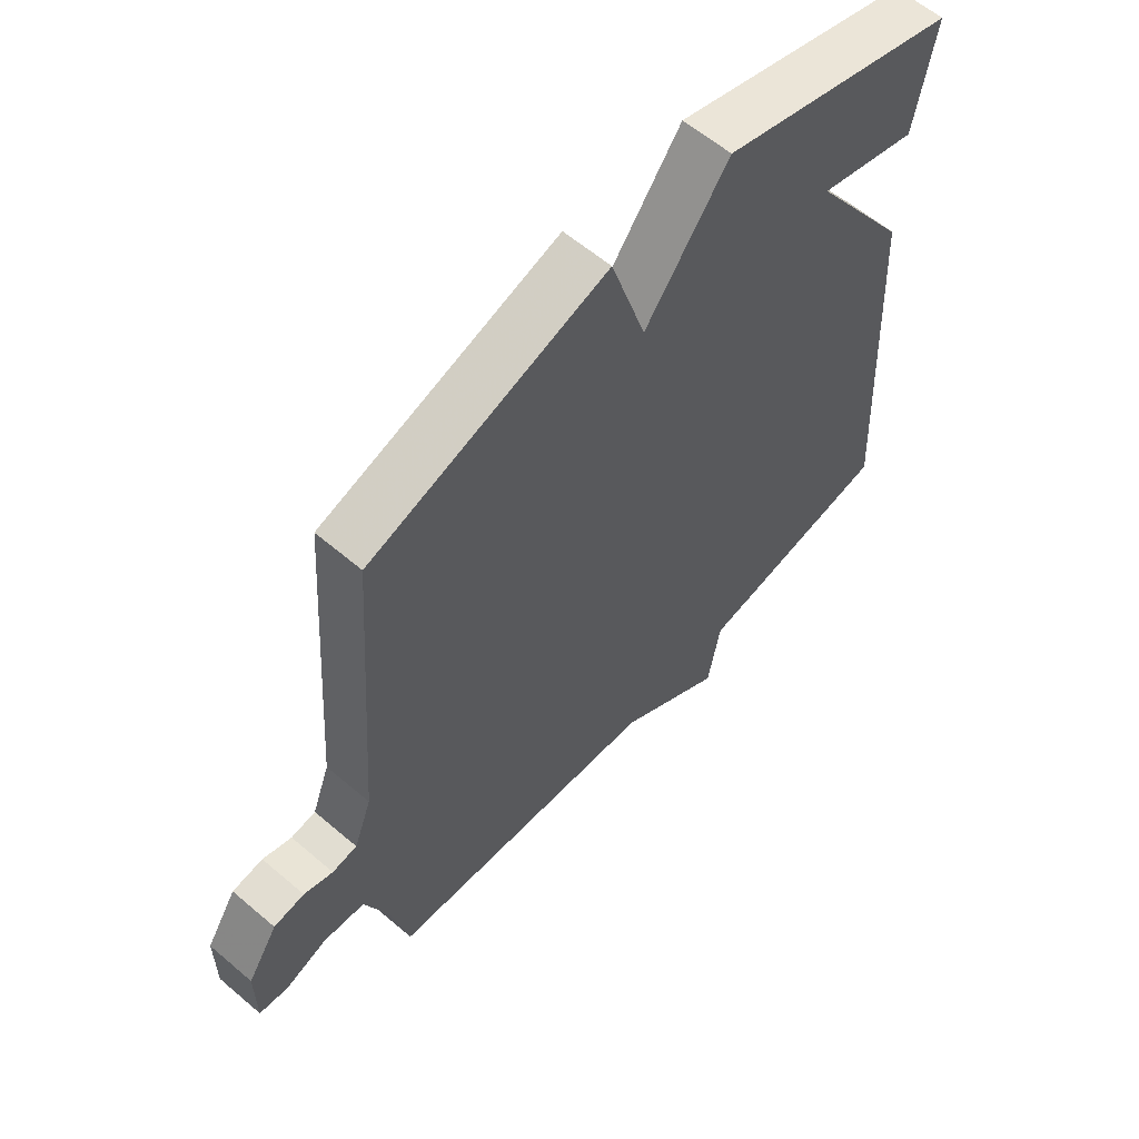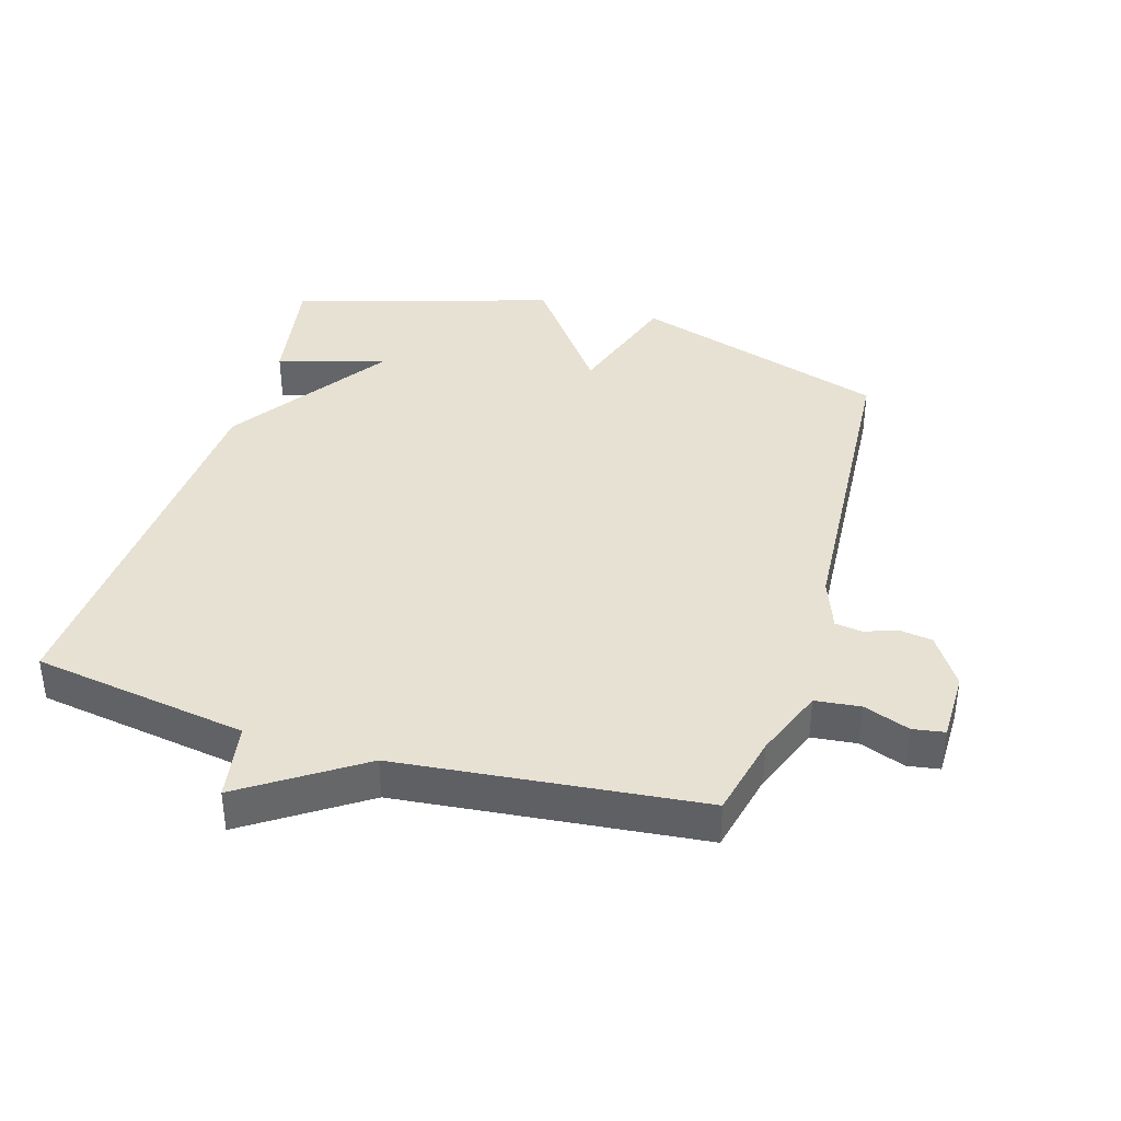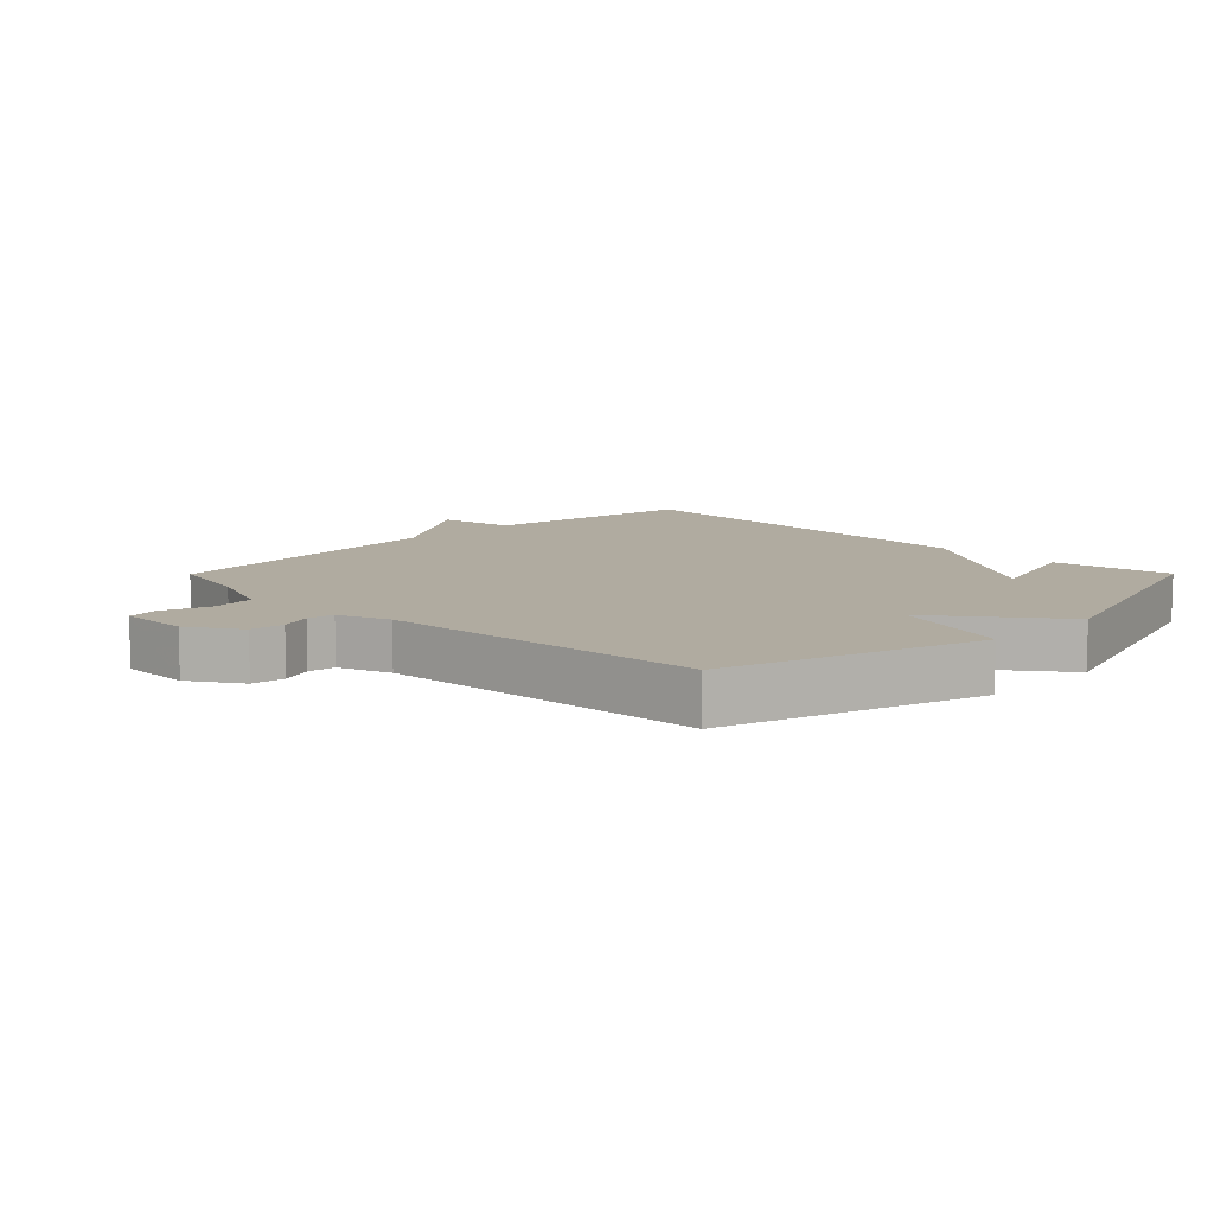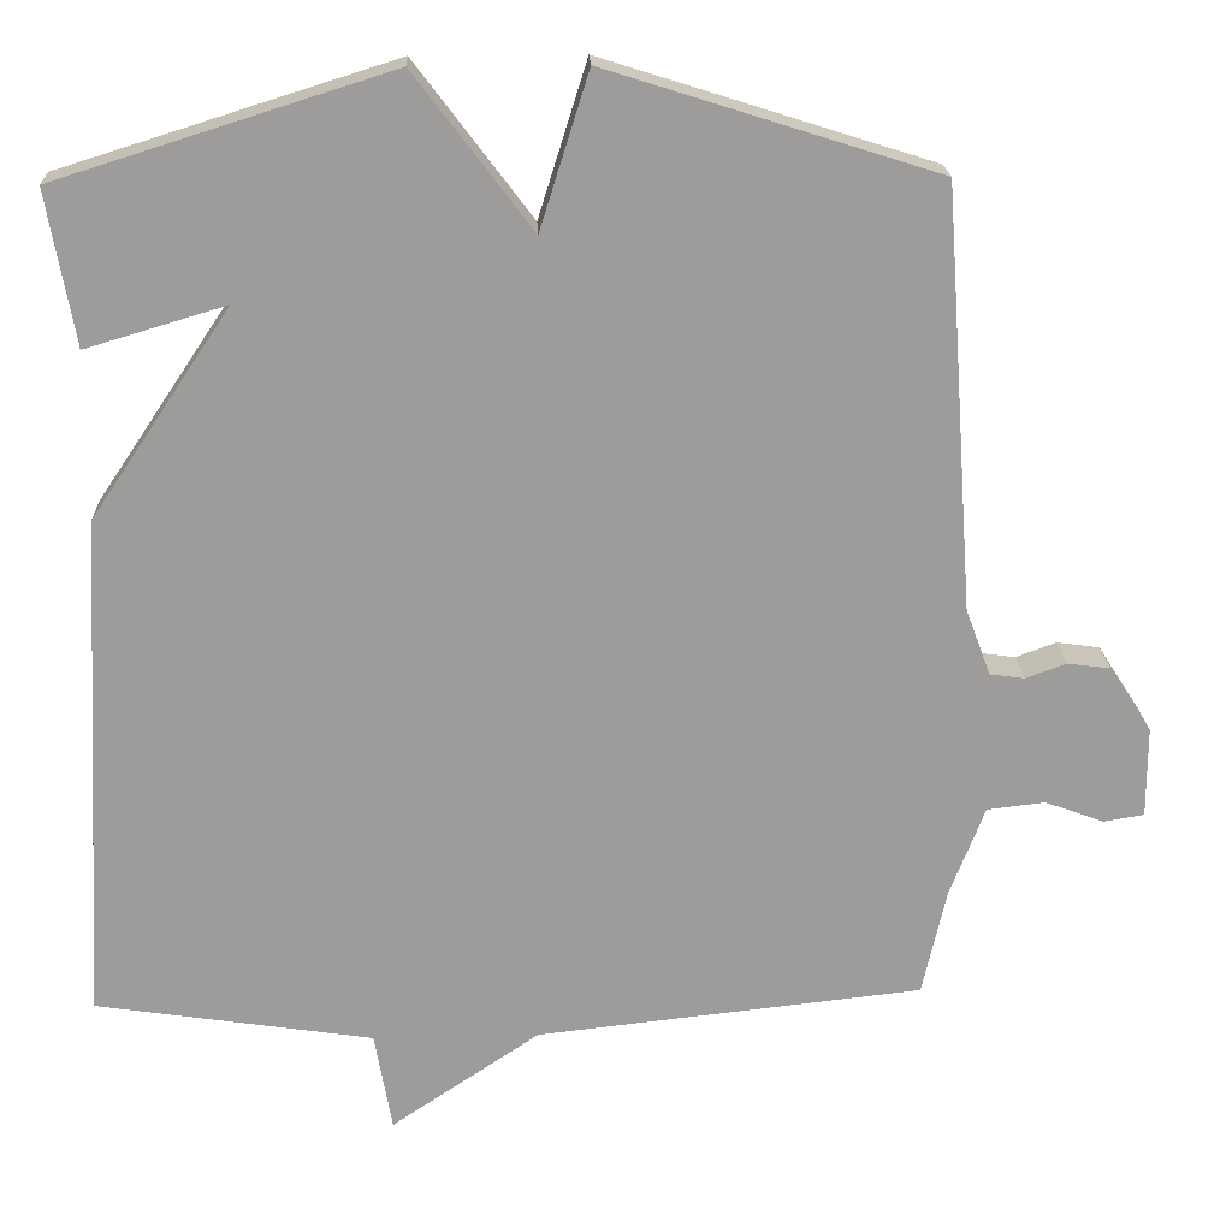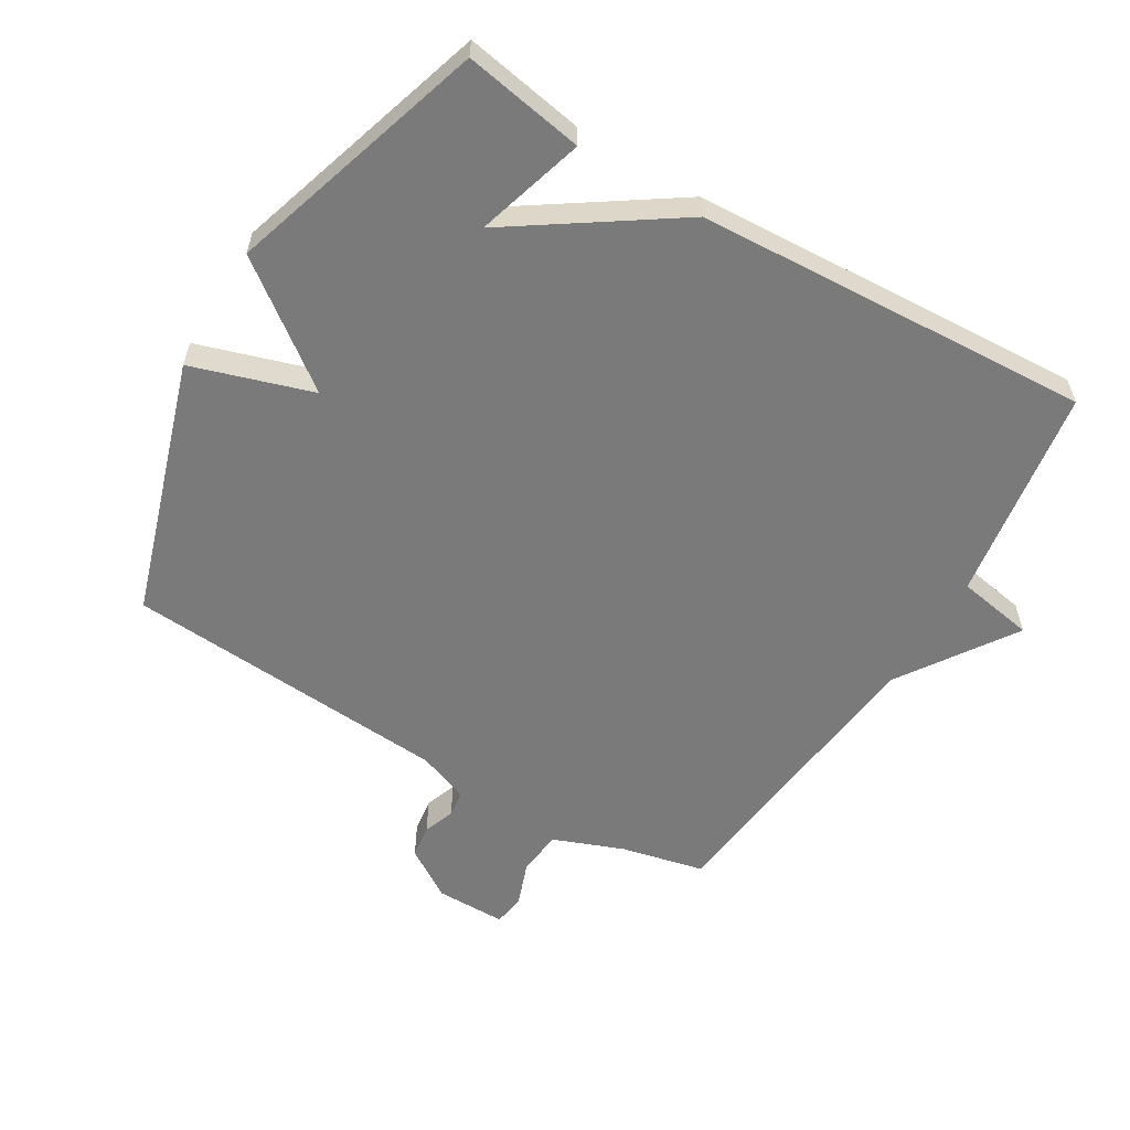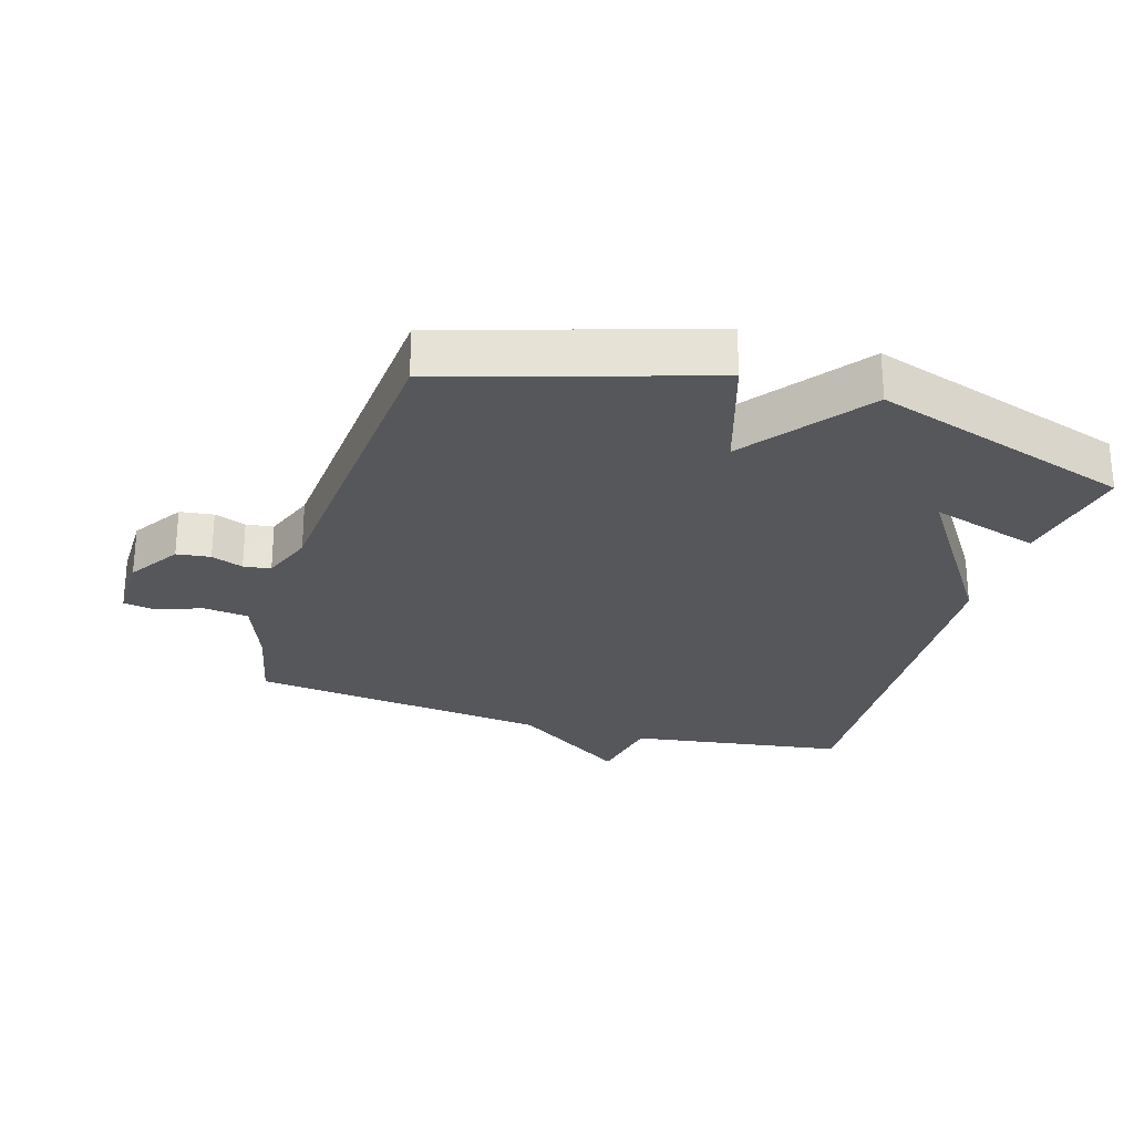
<metadata>
{"format":"obj","ext":"obj","renderer":"f3d","projection":"perspective","resolution":1024,"background":"white","views":[{"elev":60.1,"azim":-48.9,"up":"+Z"},{"elev":38.6,"azim":-163.1,"up":"+Y"},{"elev":9.8,"azim":-45.2,"up":"+Y"},{"elev":20.0,"azim":177.6,"up":"+Z"},{"elev":-58.1,"azim":59.2,"up":"+Y"},{"elev":-26.6,"azim":-17.1,"up":"+Y"}]}
</metadata>
<code>
v -0.5 0.07 0.5
v -0.102 0.07 0.626
v -0.043 0.07 0.439
v 0.098 0.07 0.626
v 0.5 0.07 0.5
v 0.467 0.07 0.314
v 0.299 0.07 0.364
v 0.467 0.07 0.114
v 0.5 0.07 -0.5
v 0.166 0.07 -0.551
v 0.145 0.07 -0.671
v -0.034 0.07 -0.551
v -0.5 0.07 -0.5
v -0.529 0.07 -0.371
v -0.571 0.07 -0.262
v -0.641 0.07 -0.254
v -0.712 0.07 -0.28
v -0.761 0.07 -0.272
v -0.761 0.07 -0.163
v -0.71 0.07 -0.084
v -0.658 0.07 -0.077
v -0.609 0.07 -0.095
v -0.567 0.07 -0.089
v -0.537 0.07 -0.009
v -0.5 0 0.5
v -0.102 0 0.626
v -0.043 0 0.439
v 0.098 0 0.626
v 0.5 0 0.5
v 0.467 0 0.314
v 0.299 0 0.364
v 0.467 0 0.114
v 0.5 0 -0.5
v 0.166 0 -0.551
v 0.145 0 -0.671
v -0.034 0 -0.551
v -0.5 0 -0.5
v -0.529 0 -0.371
v -0.571 0 -0.262
v -0.641 0 -0.254
v -0.712 0 -0.28
v -0.761 0 -0.272
v -0.761 0 -0.163
v -0.71 0 -0.084
v -0.658 0 -0.077
v -0.609 0 -0.095
v -0.567 0 -0.089
v -0.537 0 -0.009
f 20 21 22
f 19 20 22
f 18 19 22
f 17 18 22
f 16 17 22
f 15 16 22 23
f 14 15 23 24
f 1 2 3
f 24 1 3
f 14 24 3
f 13 14 3
f 12 13 3
f 7 8 9 10
f 12 3 4
f 11 12 4
f 10 11 4
f 7 10 4
f 4 5 6 7
f 46 45 44
f 46 44 43
f 46 43 42
f 46 42 41
f 46 41 40
f 47 46 40 39
f 48 47 39 38
f 27 26 25
f 27 25 48
f 27 48 38
f 27 38 37
f 27 37 36
f 34 33 32 31
f 28 27 36
f 28 36 35
f 28 35 34
f 28 34 31
f 31 30 29 28
f 1 25 26 2
f 2 26 27 3
f 3 27 28 4
f 4 28 29 5
f 5 29 30 6
f 6 30 31 7
f 7 31 32 8
f 8 32 33 9
f 9 33 34 10
f 10 34 35 11
f 11 35 36 12
f 12 36 37 13
f 13 37 38 14
f 14 38 39 15
f 15 39 40 16
f 16 40 41 17
f 17 41 42 18
f 18 42 43 19
f 19 43 44 20
f 20 44 45 21
f 21 45 46 22
f 22 46 47 23
f 23 47 48 24
f 24 48 25 1

</code>
